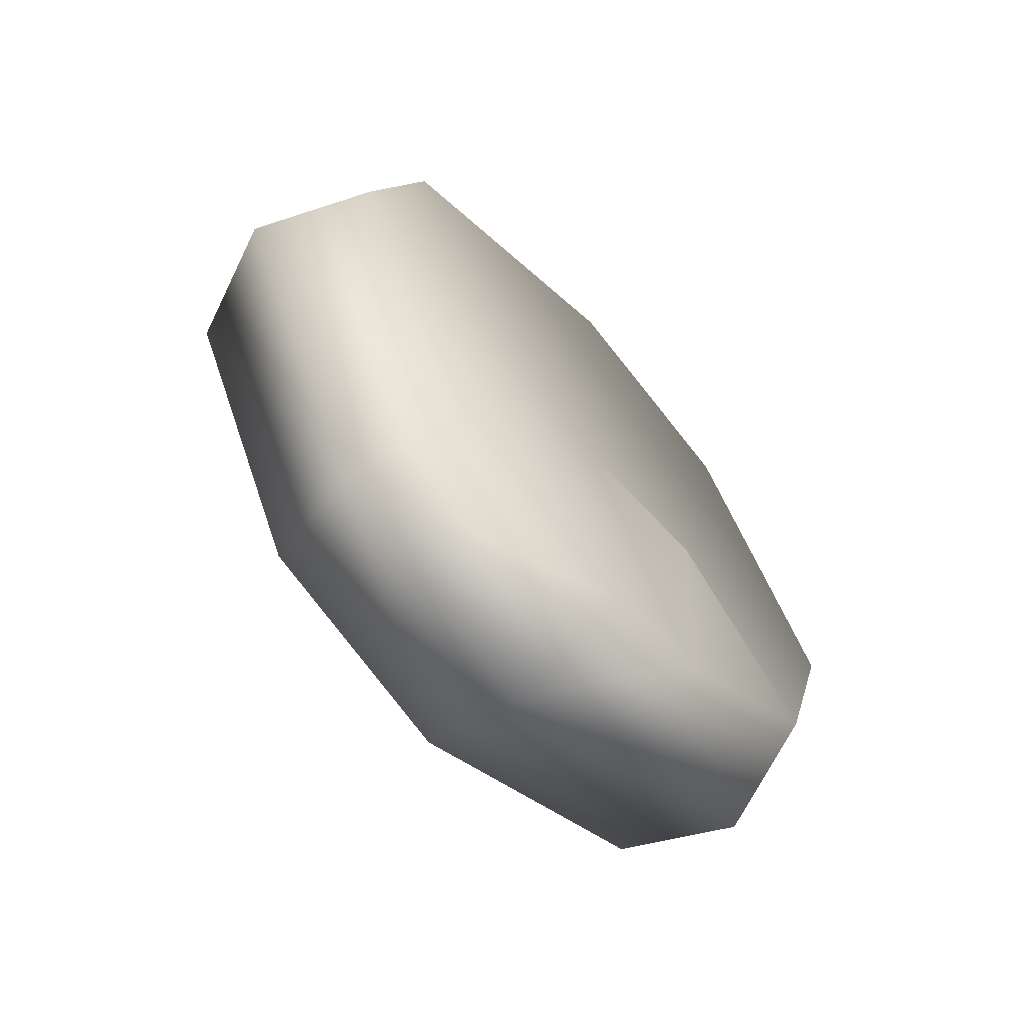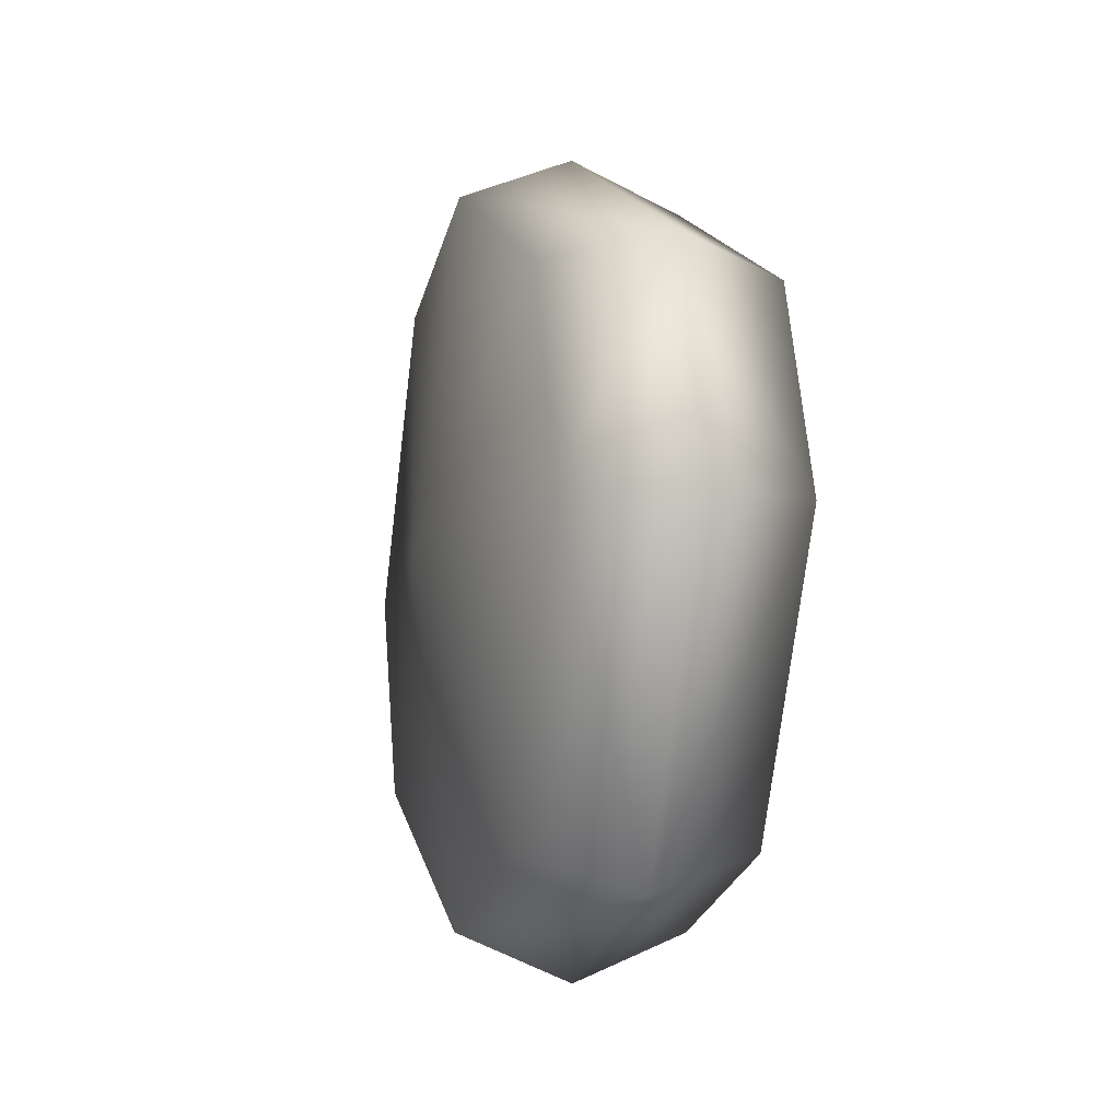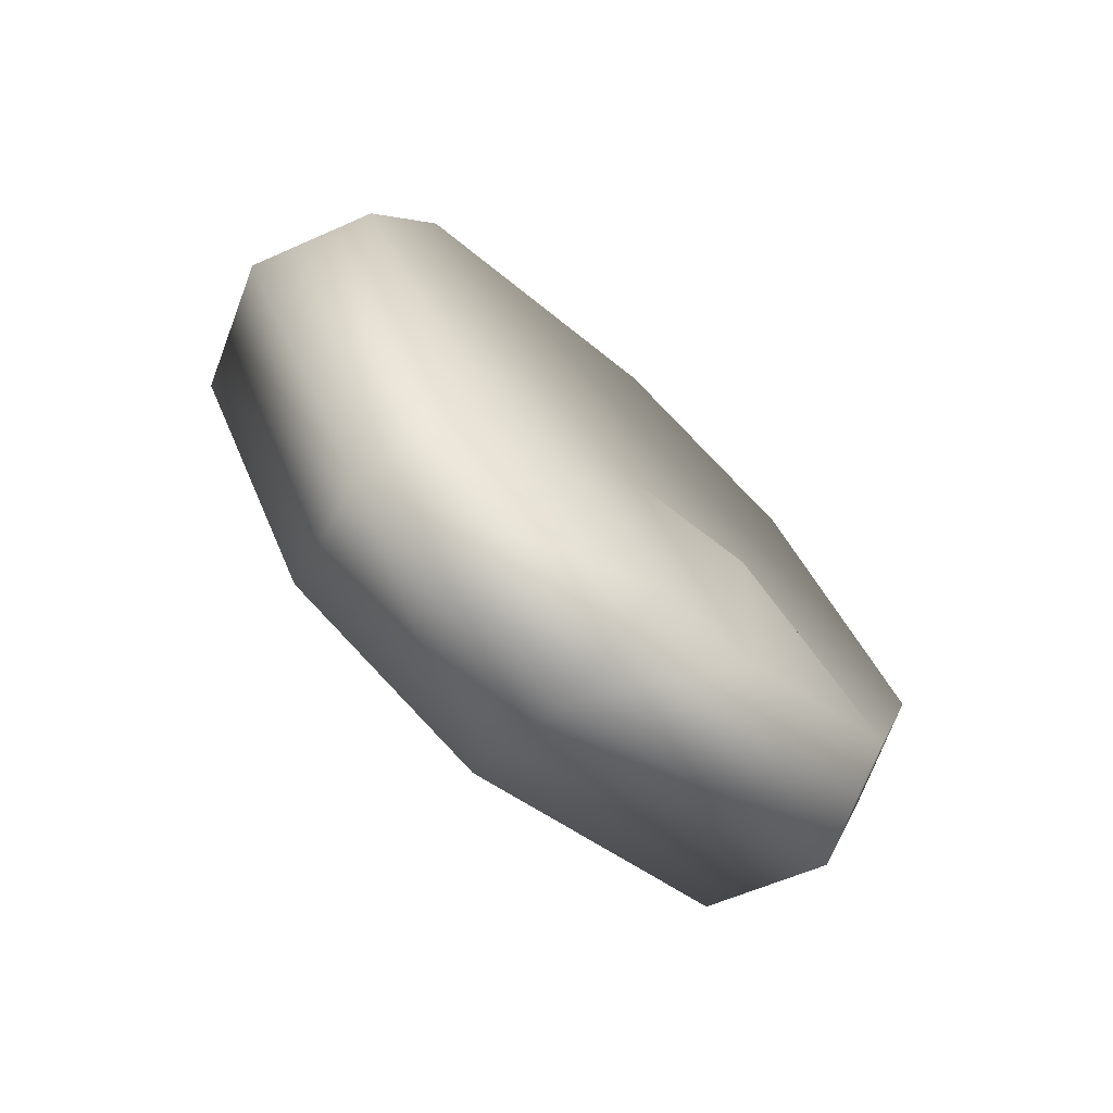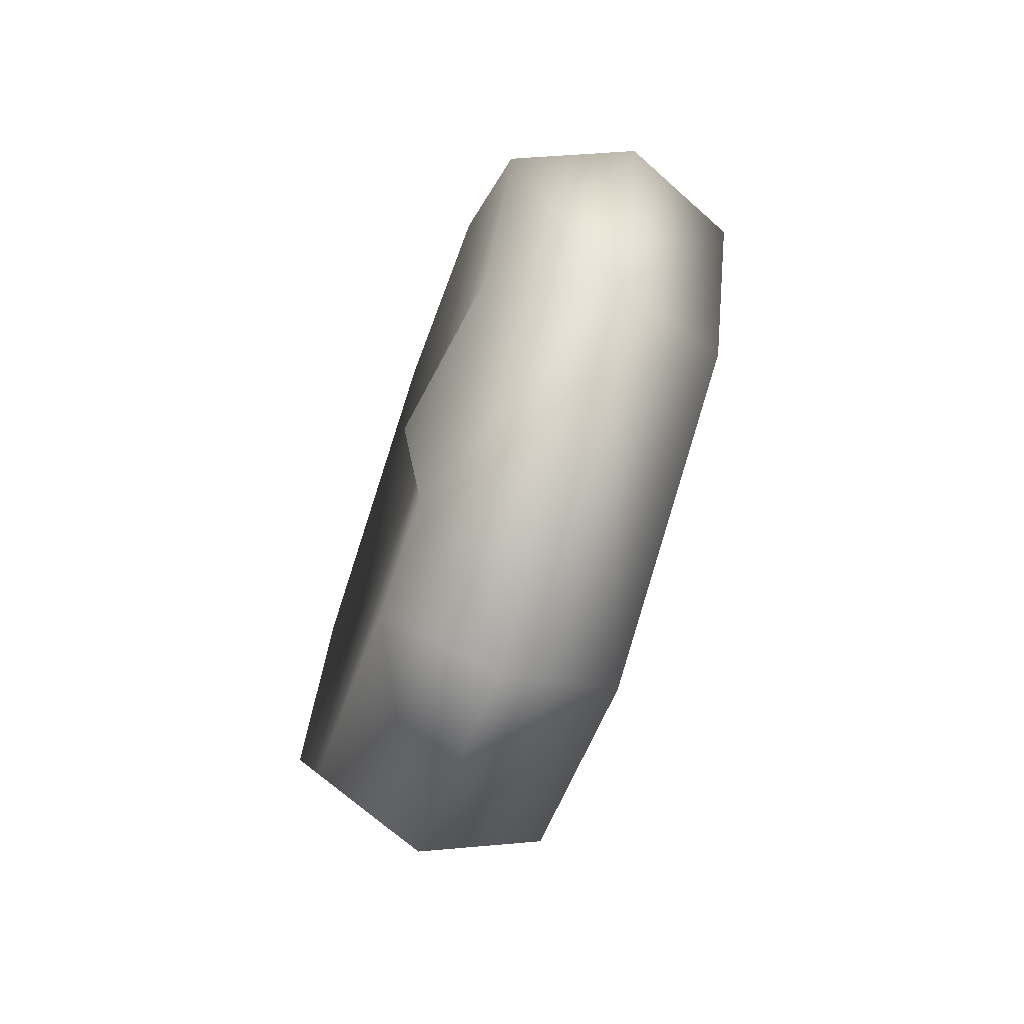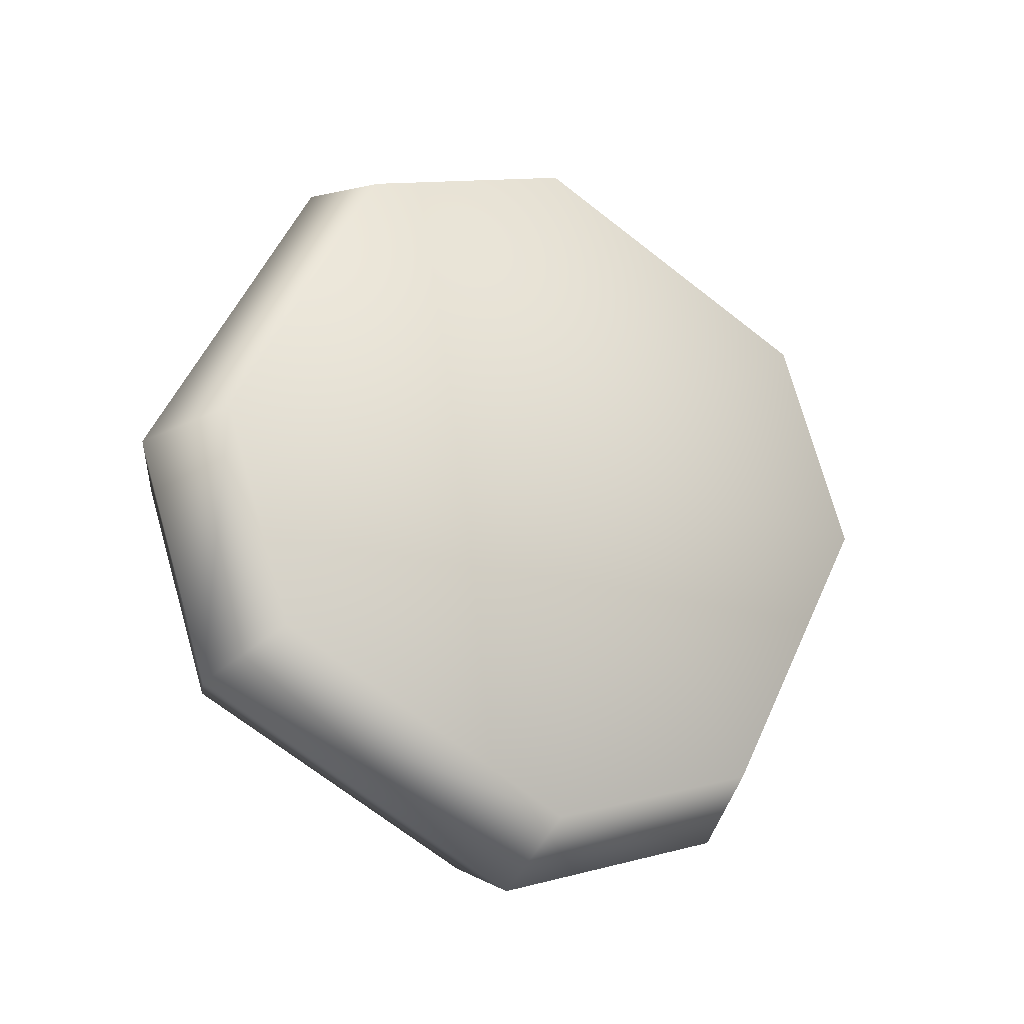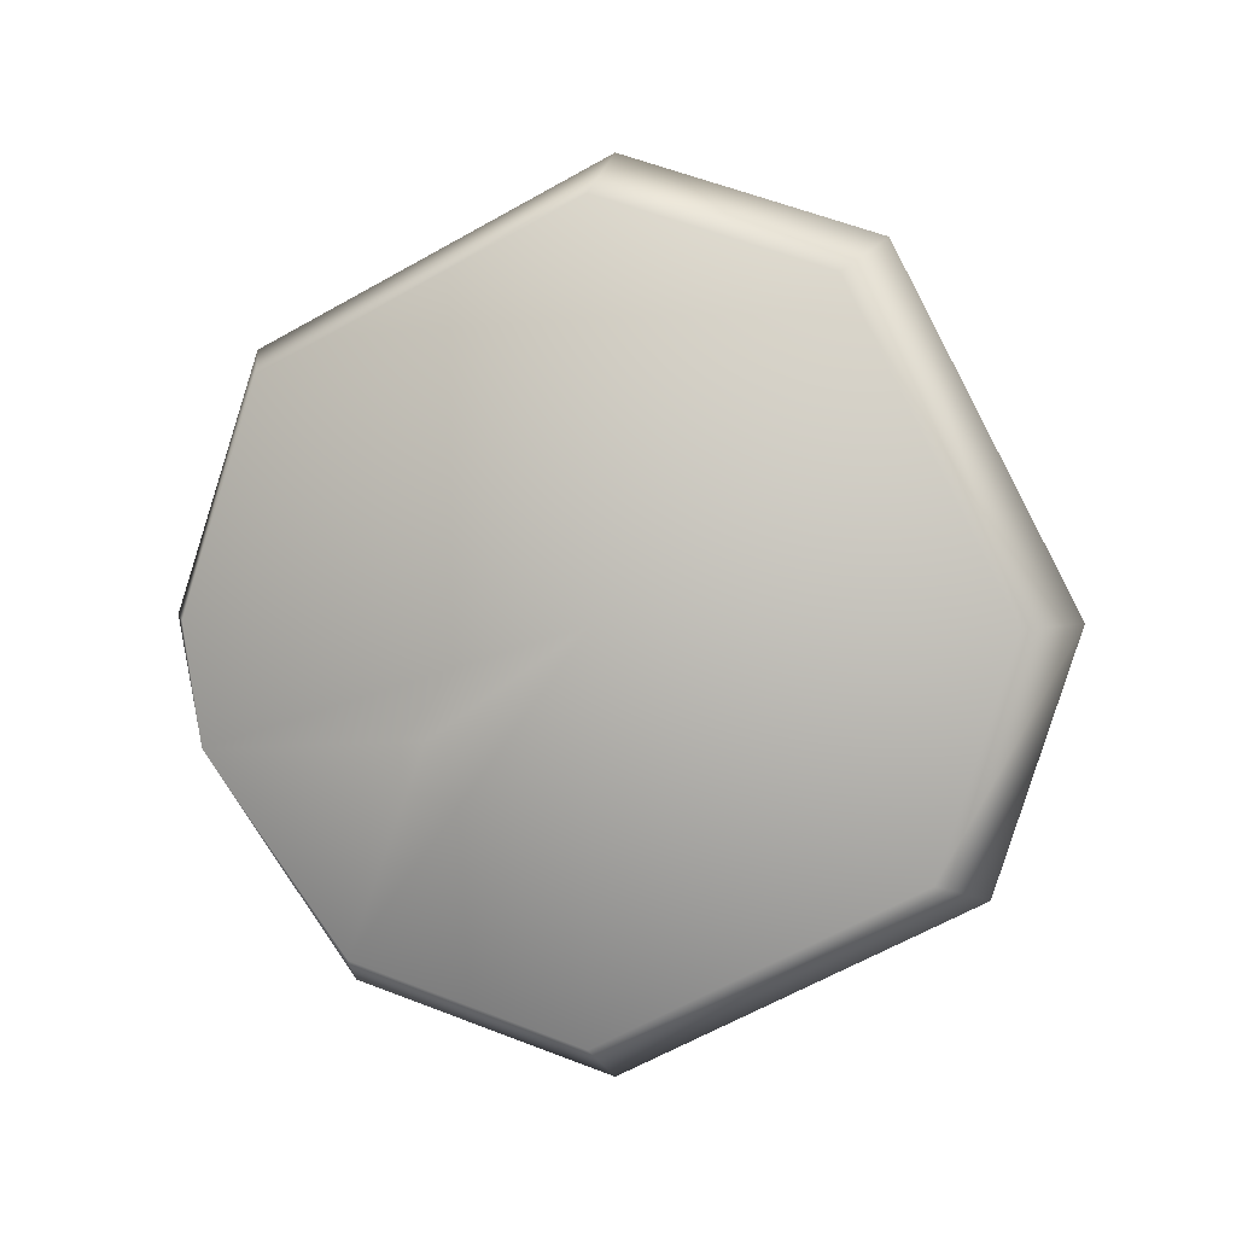
<metadata>
{"format":"obj","ext":"obj","renderer":"f3d","projection":"perspective","resolution":1024,"background":"white","views":[{"elev":-64.8,"azim":41.1,"up":"+Y"},{"elev":-9.2,"azim":-15.4,"up":"+Y"},{"elev":-71.8,"azim":46.5,"up":"+Y"},{"elev":-68.6,"azim":160.8,"up":"+Y"},{"elev":-23.3,"azim":-117.5,"up":"+Z"},{"elev":2.8,"azim":101.8,"up":"+Z"}]}
</metadata>
<code>
g TireK_Ring7_RF_LOD2
v -0.0156 2.235e-07 2.235e-07
v -0.004893 0.1244 0.1713
v -0.004893 0.2117 2.235e-07
v -0.004893 2.235e-07 0.2117
v -0.1655 2.235e-07 2.235e-07
v -0.1398 0.2117 2.235e-07
v -0.1398 0.1244 0.1713
v -0.1398 2.235e-07 0.2117
v -0.1398 0.1244 0.1713
v -0.1398 0.2117 2.235e-07
v -0.07205 0.1411 0.1942
v -0.07205 0.24 2.235e-07
v -0.004893 0.2117 2.235e-07
v -0.004893 0.1244 0.1713
v -0.1398 0.1244 0.1713
v -0.1398 2.235e-07 0.2117
v -0.07205 2.235e-07 0.24
v -0.004893 2.235e-07 0.2117
v -0.004893 0.1244 0.1713
v -0.0156 2.235e-07 2.235e-07
v -0.004893 -0.1713 0.1244
v -0.004893 2.235e-07 0.2117
v -0.004893 -0.2117 2.235e-07
v -0.1655 2.235e-07 2.235e-07
v -0.1398 2.235e-07 0.2117
v -0.1398 -0.1713 0.1244
v -0.1398 -0.2117 2.235e-07
v -0.1398 -0.1713 0.1244
v -0.1398 2.235e-07 0.2117
v -0.07205 -0.1942 0.1411
v -0.07205 2.235e-07 0.24
v -0.004893 2.235e-07 0.2117
v -0.004893 -0.1713 0.1244
v -0.1398 -0.1713 0.1244
v -0.1398 -0.2117 2.235e-07
v -0.07205 -0.24 2.235e-07
v -0.004893 -0.2117 2.235e-07
v -0.004893 -0.1713 0.1244
v -0.0156 2.235e-07 2.235e-07
v -0.004893 -0.2013 -0.06542
v -0.004893 -0.2117 2.235e-07
v 0.007218 -0.07973 -0.05793
v -0.004893 -0.1244 -0.1713
v -0.004893 2.235e-07 -0.2117
v -0.1655 2.235e-07 2.235e-07
v -0.1398 -0.2117 2.235e-07
v -0.1398 -0.1244 -0.1713
v -0.1398 2.235e-07 -0.2117
v -0.1398 -0.1244 -0.1713
v -0.1398 -0.2117 2.235e-07
v -0.07205 -0.1411 -0.1942
v -0.07205 -0.24 2.235e-07
v -0.004893 -0.2013 -0.06542
v -0.004893 -0.2117 2.235e-07
v -0.004893 -0.1244 -0.1713
v -0.1398 -0.1244 -0.1713
v -0.1398 2.235e-07 -0.2117
v -0.07205 2.235e-07 -0.24
v -0.004893 2.235e-07 -0.2117
v -0.004893 -0.1244 -0.1713
v -0.0156 2.235e-07 2.235e-07
v -0.004893 0.1713 -0.1244
v -0.004893 2.235e-07 -0.2117
v -0.004893 0.2117 2.235e-07
v -0.1655 2.235e-07 2.235e-07
v -0.1398 2.235e-07 -0.2117
v -0.1398 0.1713 -0.1244
v -0.1398 0.2117 2.235e-07
v -0.1398 0.1713 -0.1244
v -0.1398 2.235e-07 -0.2117
v -0.07205 0.1942 -0.1411
v -0.07205 2.235e-07 -0.24
v -0.004893 2.235e-07 -0.2117
v -0.004893 0.1713 -0.1244
v -0.1398 0.1713 -0.1244
v -0.1398 0.2117 2.235e-07
v -0.07205 0.24 2.235e-07
v -0.004893 0.1713 -0.1244
v -0.004893 0.2117 2.235e-07
g TireK_Ring7_RF_LOD2_0
f 3 2 1
f 2 4 1
f 7 6 5
f 8 7 5
f 11 10 9
f 11 12 10
f 11 13 12
f 11 14 13
f 16 11 15
f 16 17 11
f 18 11 17
f 18 19 11
f 22 21 20
f 21 23 20
f 26 25 24
f 27 26 24
f 30 29 28
f 30 31 29
f 32 31 30
f 32 30 33
f 35 30 34
f 35 36 30
f 37 30 36
f 37 38 30
f 41 40 39
f 40 42 39
f 43 42 40
f 43 39 42
f 43 44 39
f 47 46 45
f 48 47 45
f 51 50 49
f 51 52 50
f 51 53 52
f 52 53 54
f 55 53 51
f 57 51 56
f 57 58 51
f 59 51 58
f 59 60 51
f 63 62 61
f 62 64 61
f 67 66 65
f 68 67 65
f 71 70 69
f 71 72 70
f 71 73 72
f 71 74 73
f 76 71 75
f 76 77 71
f 78 71 77
f 78 77 79

</code>
